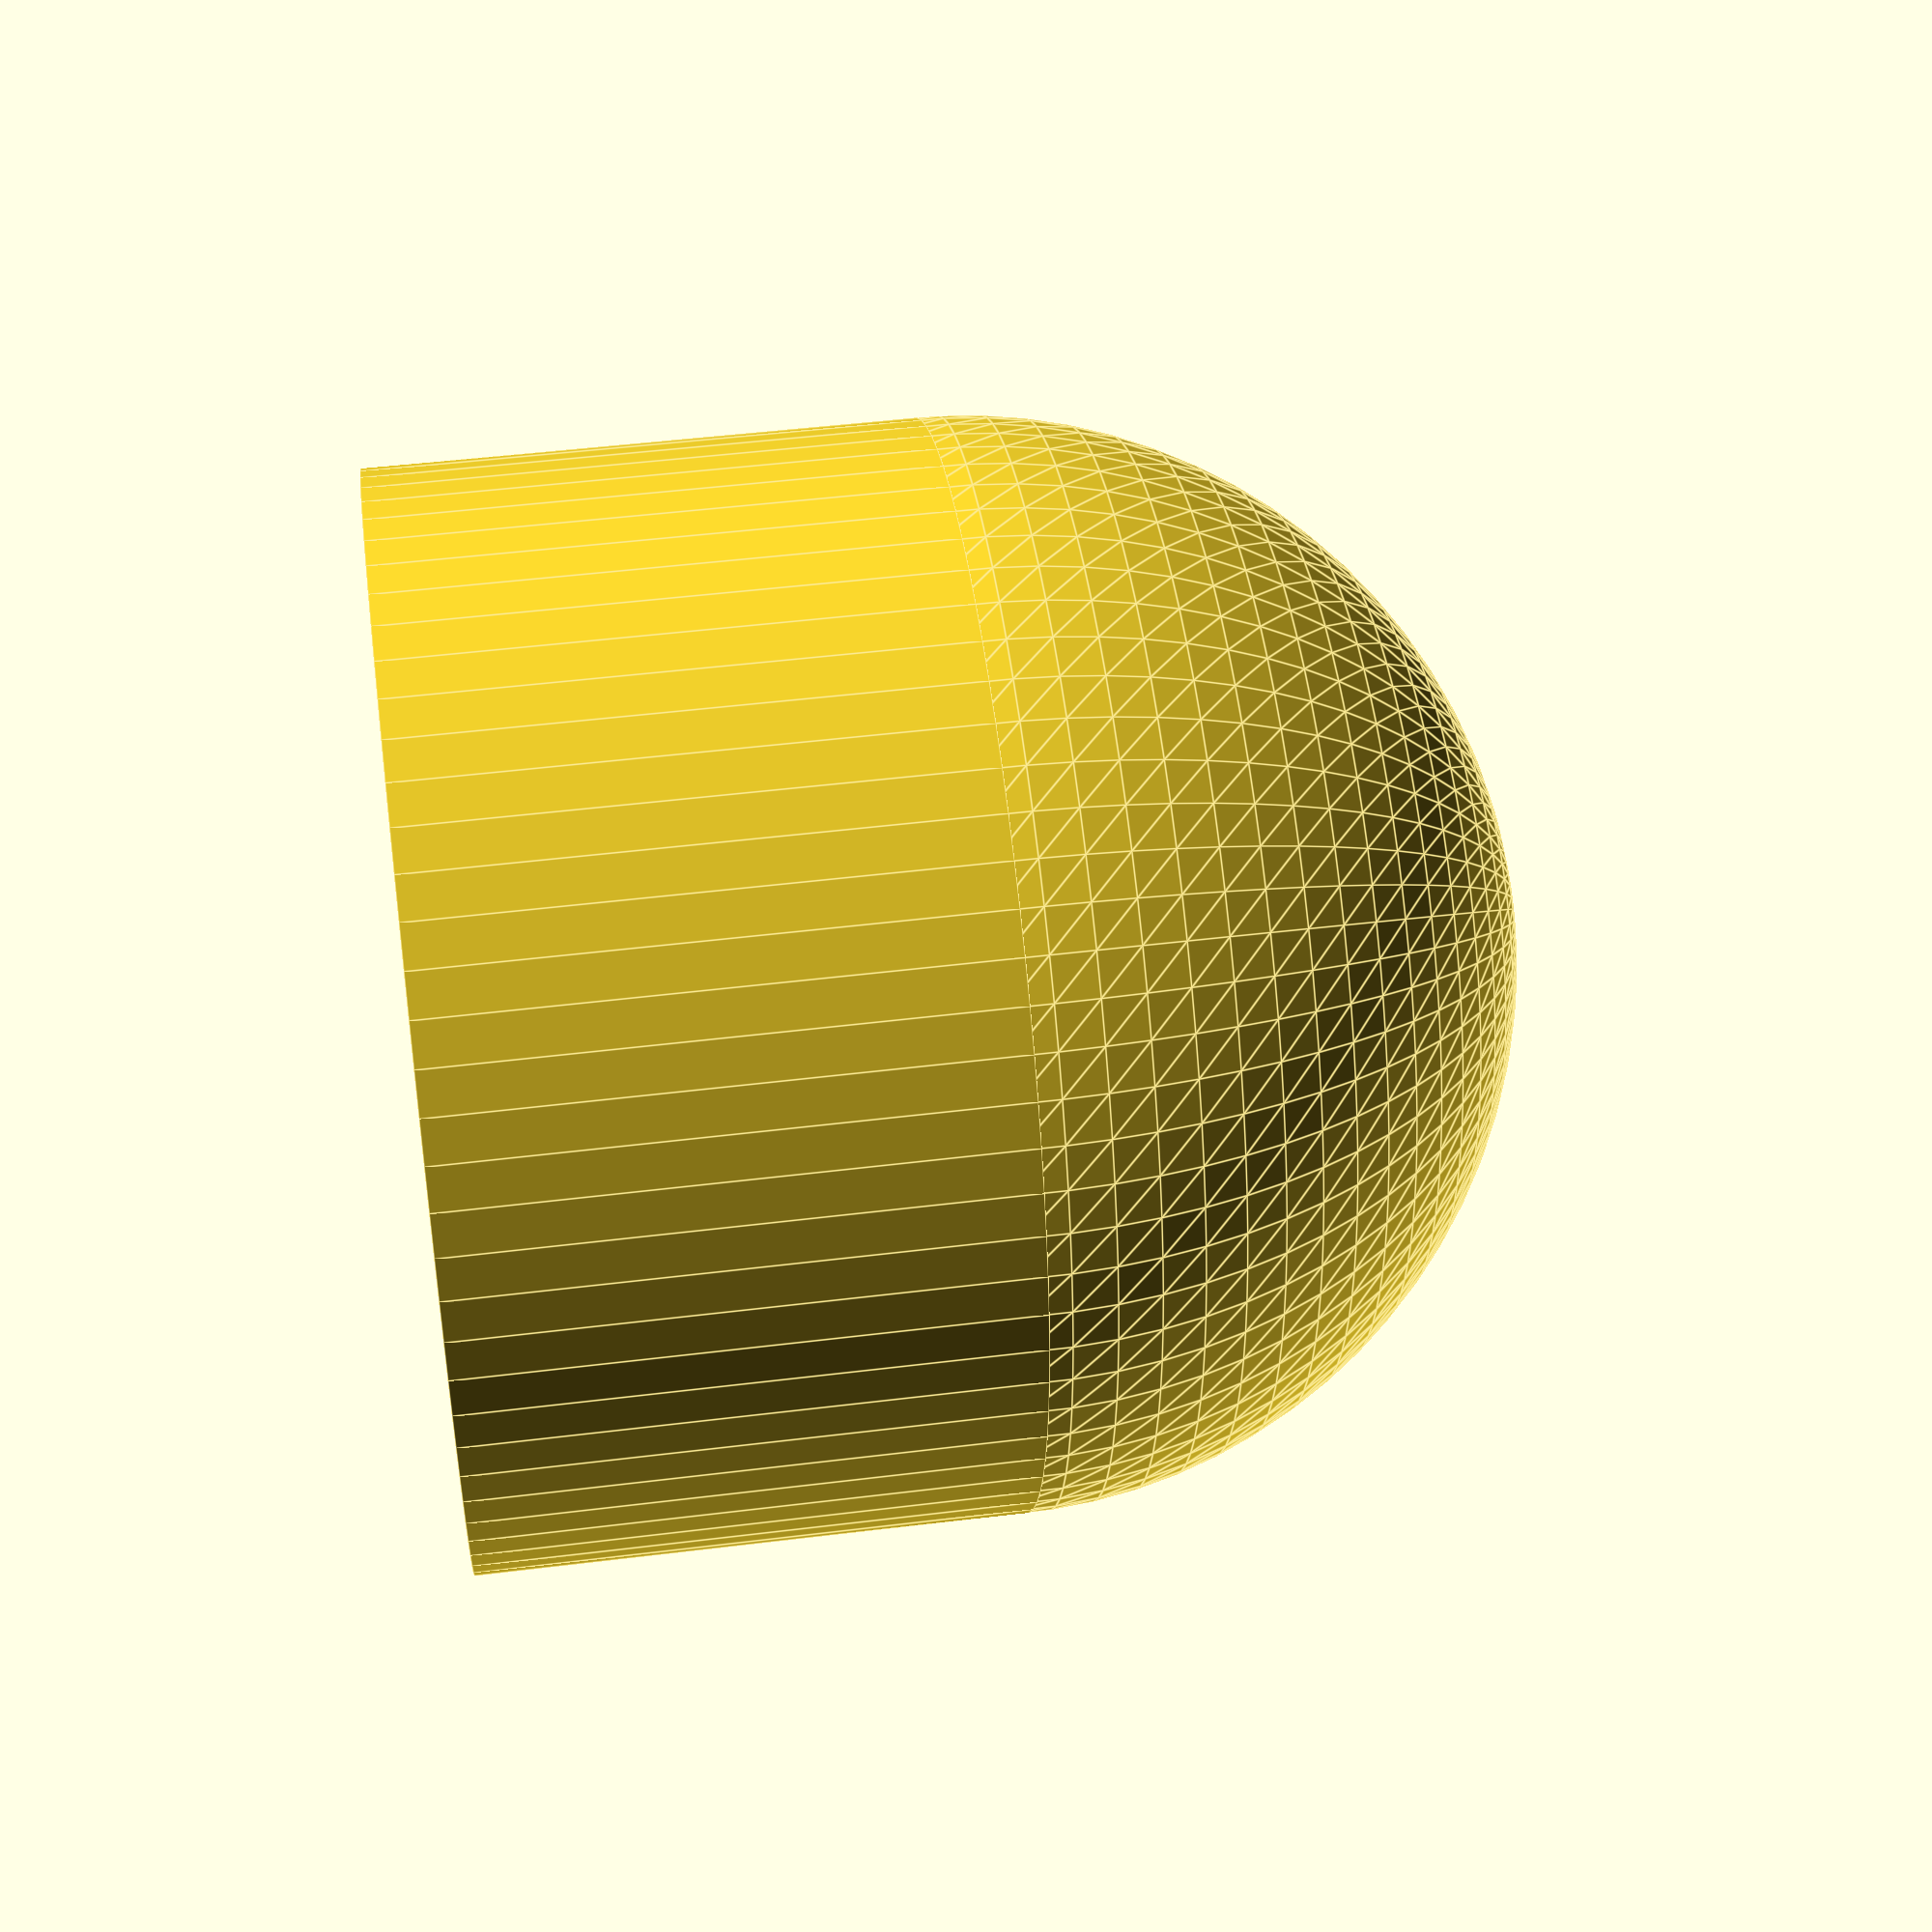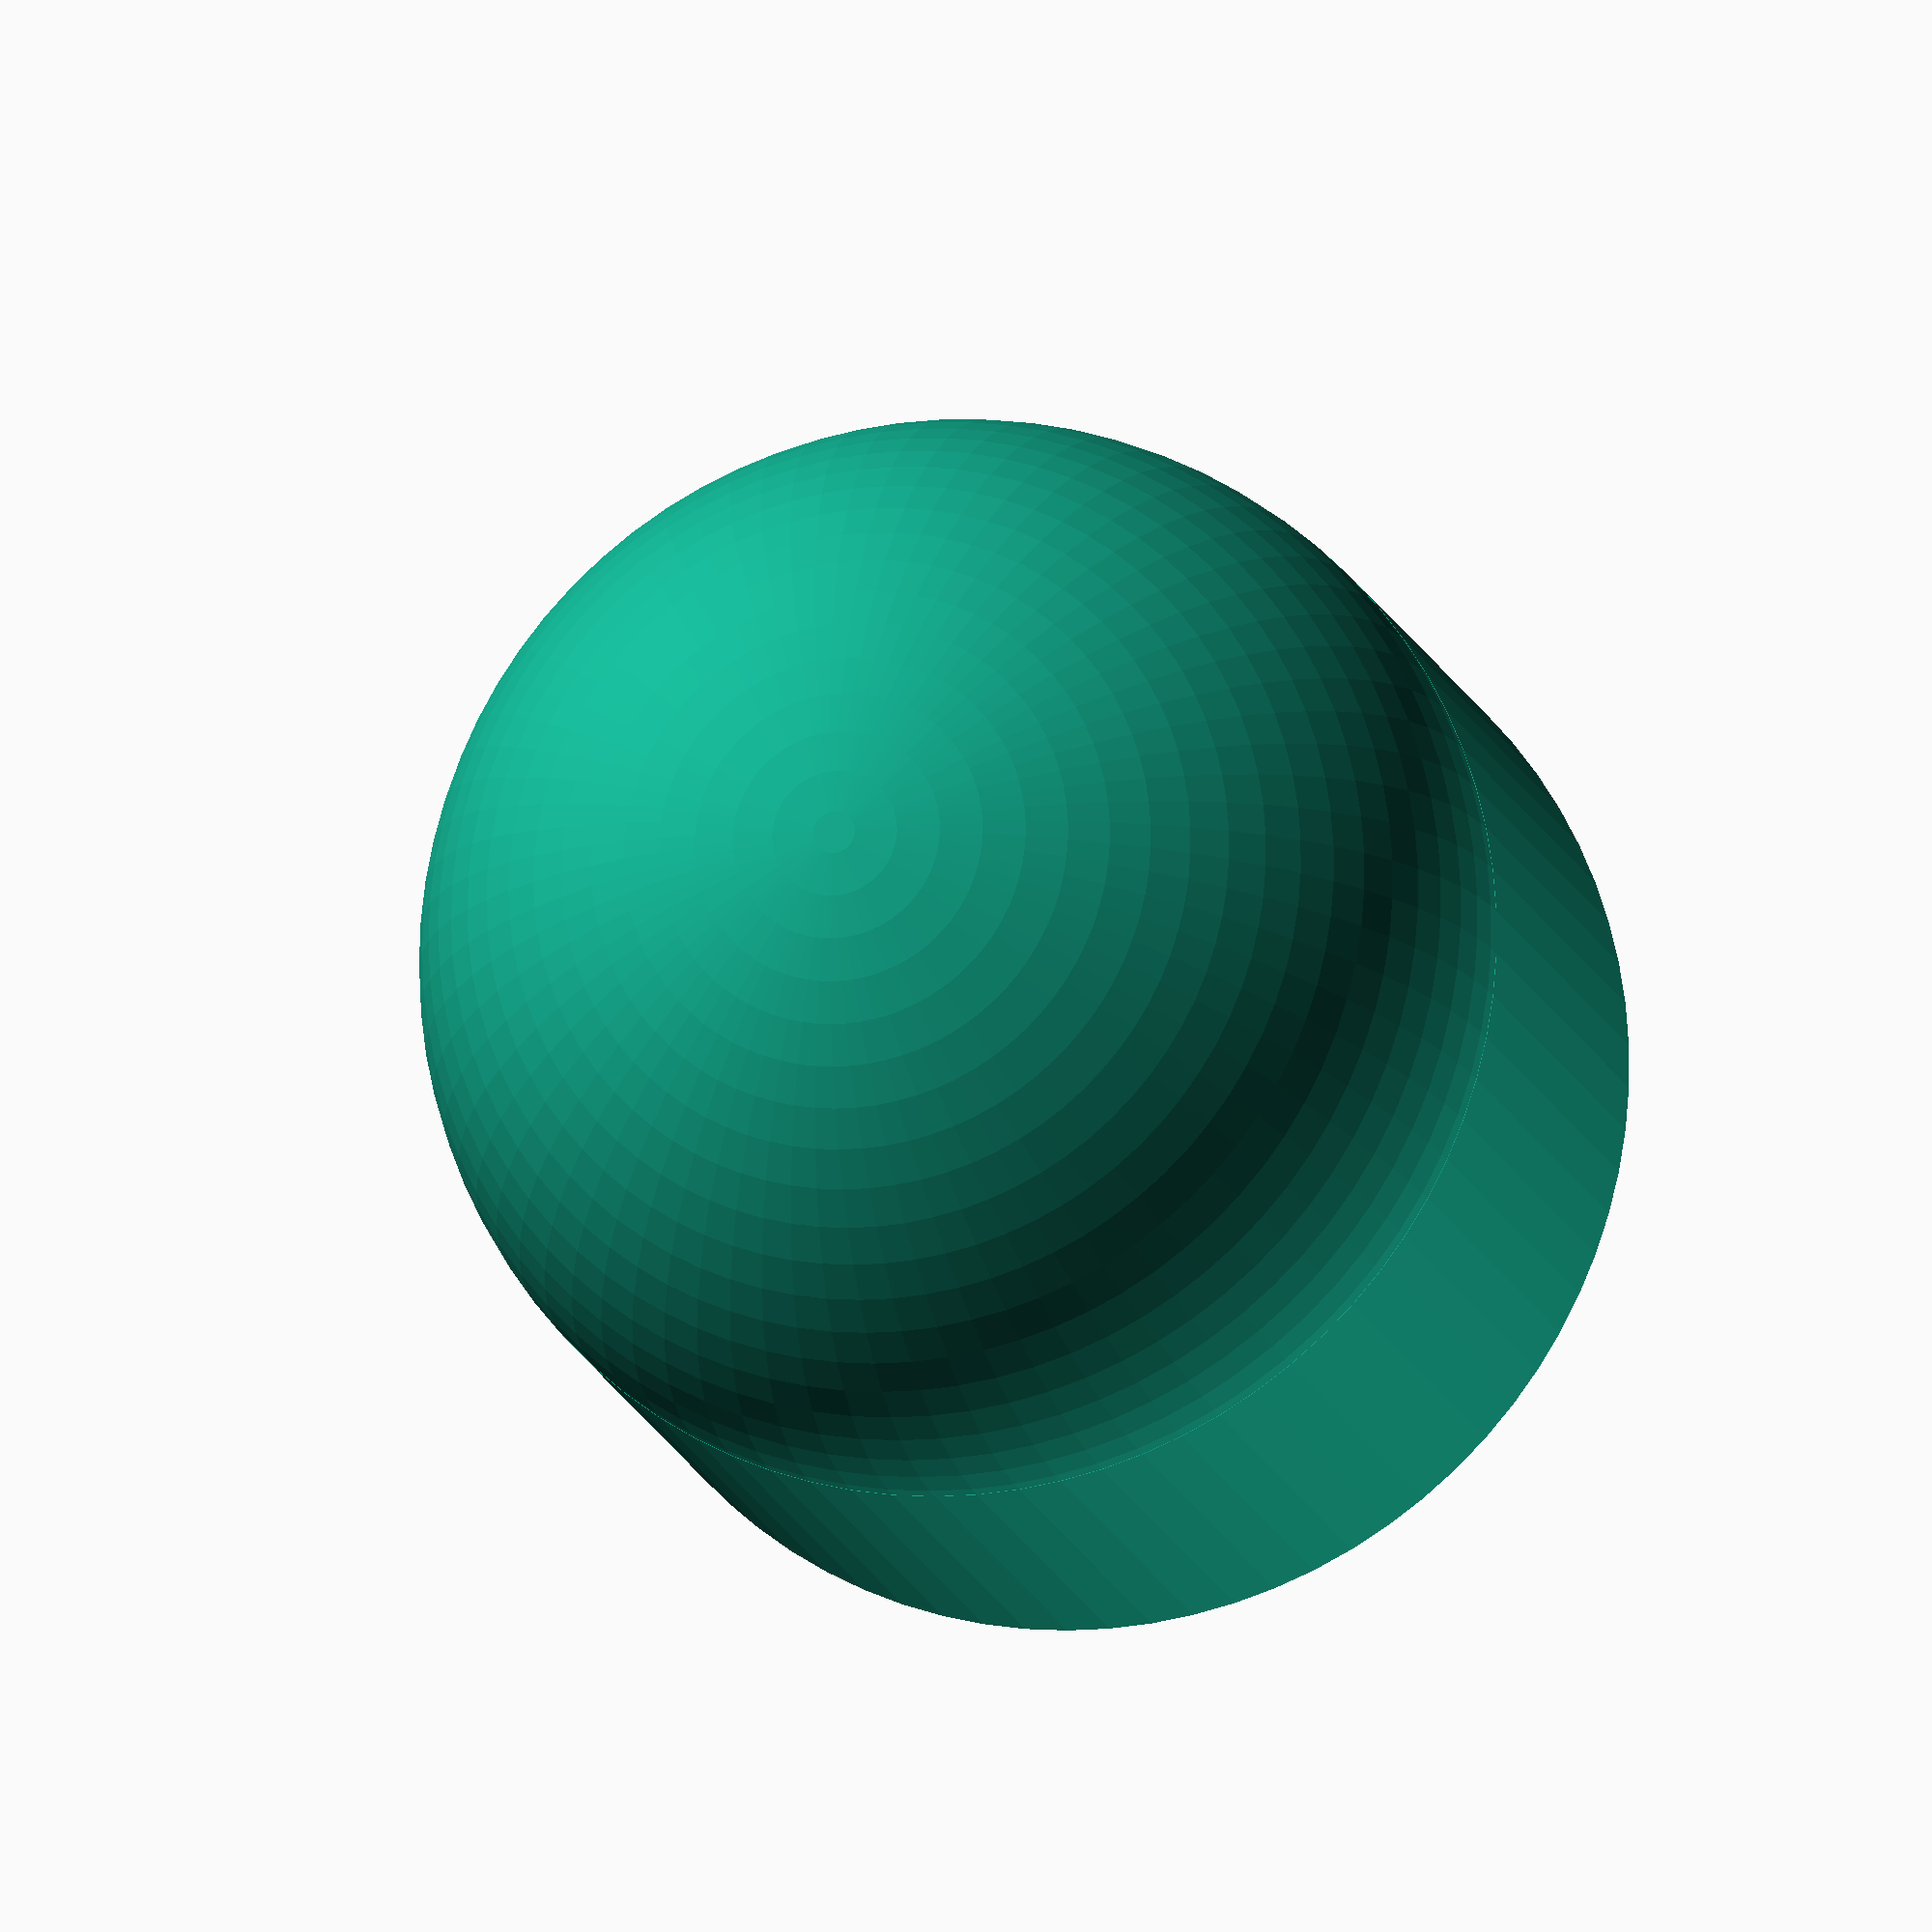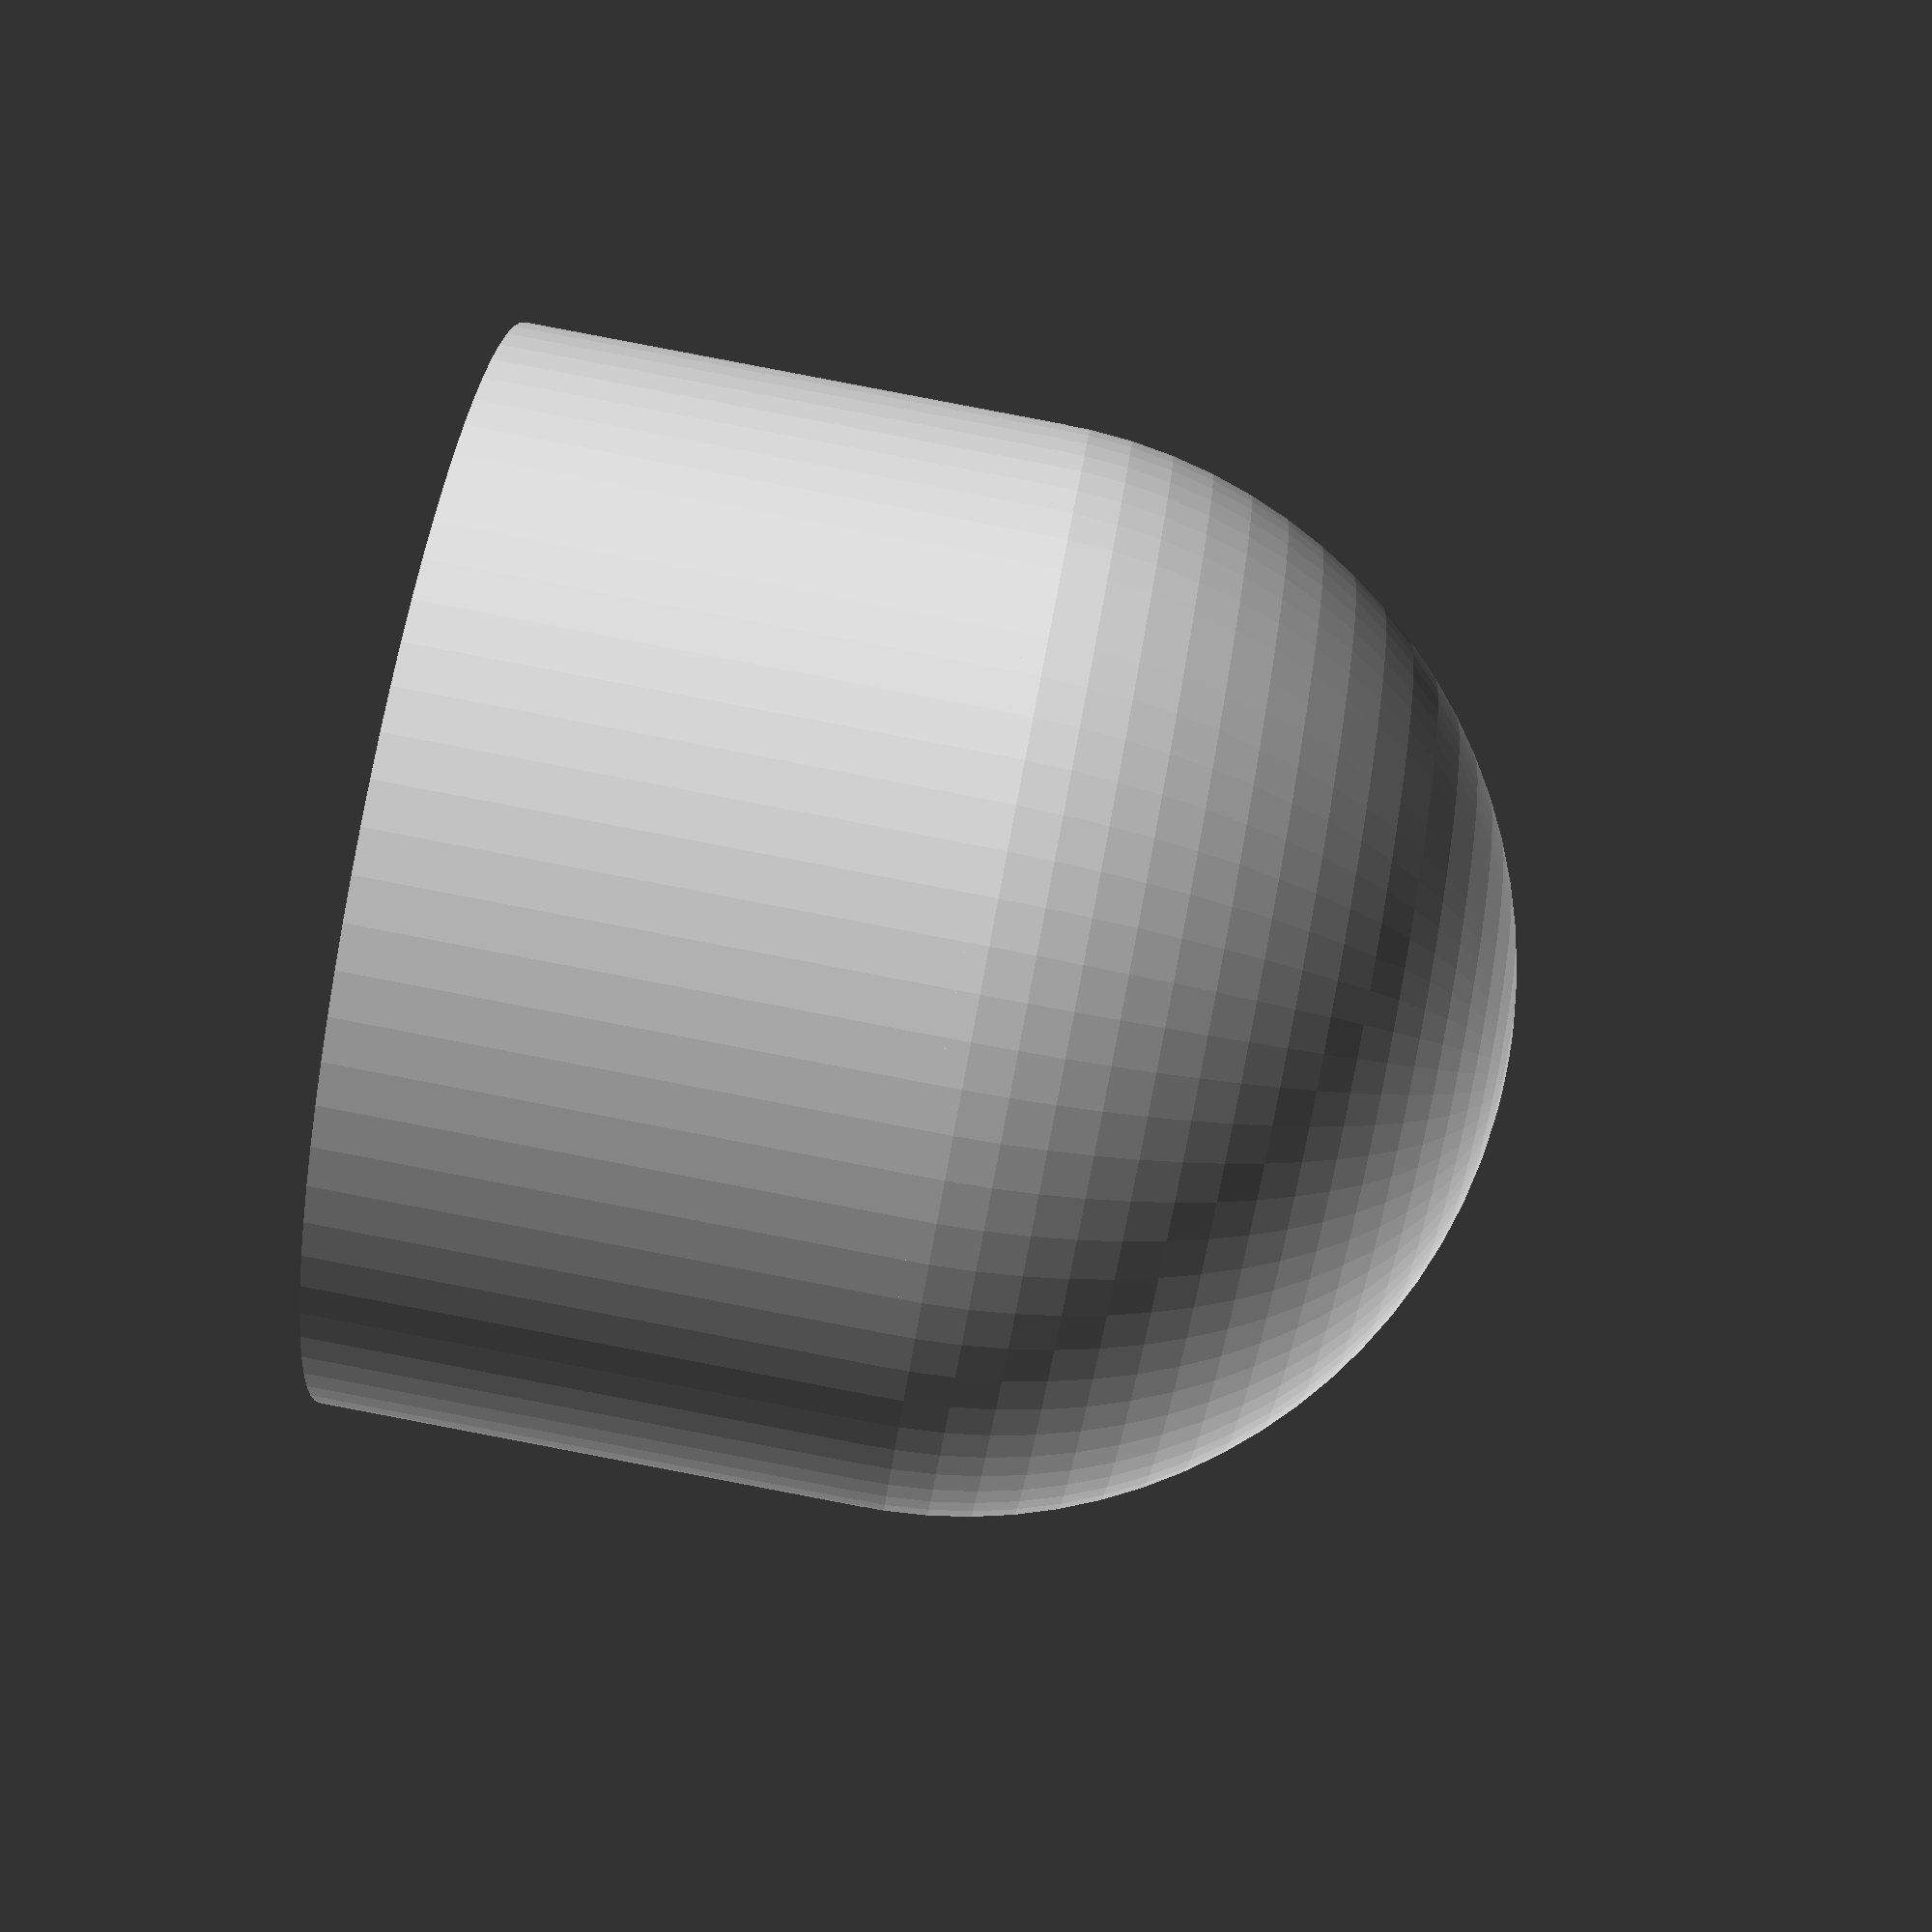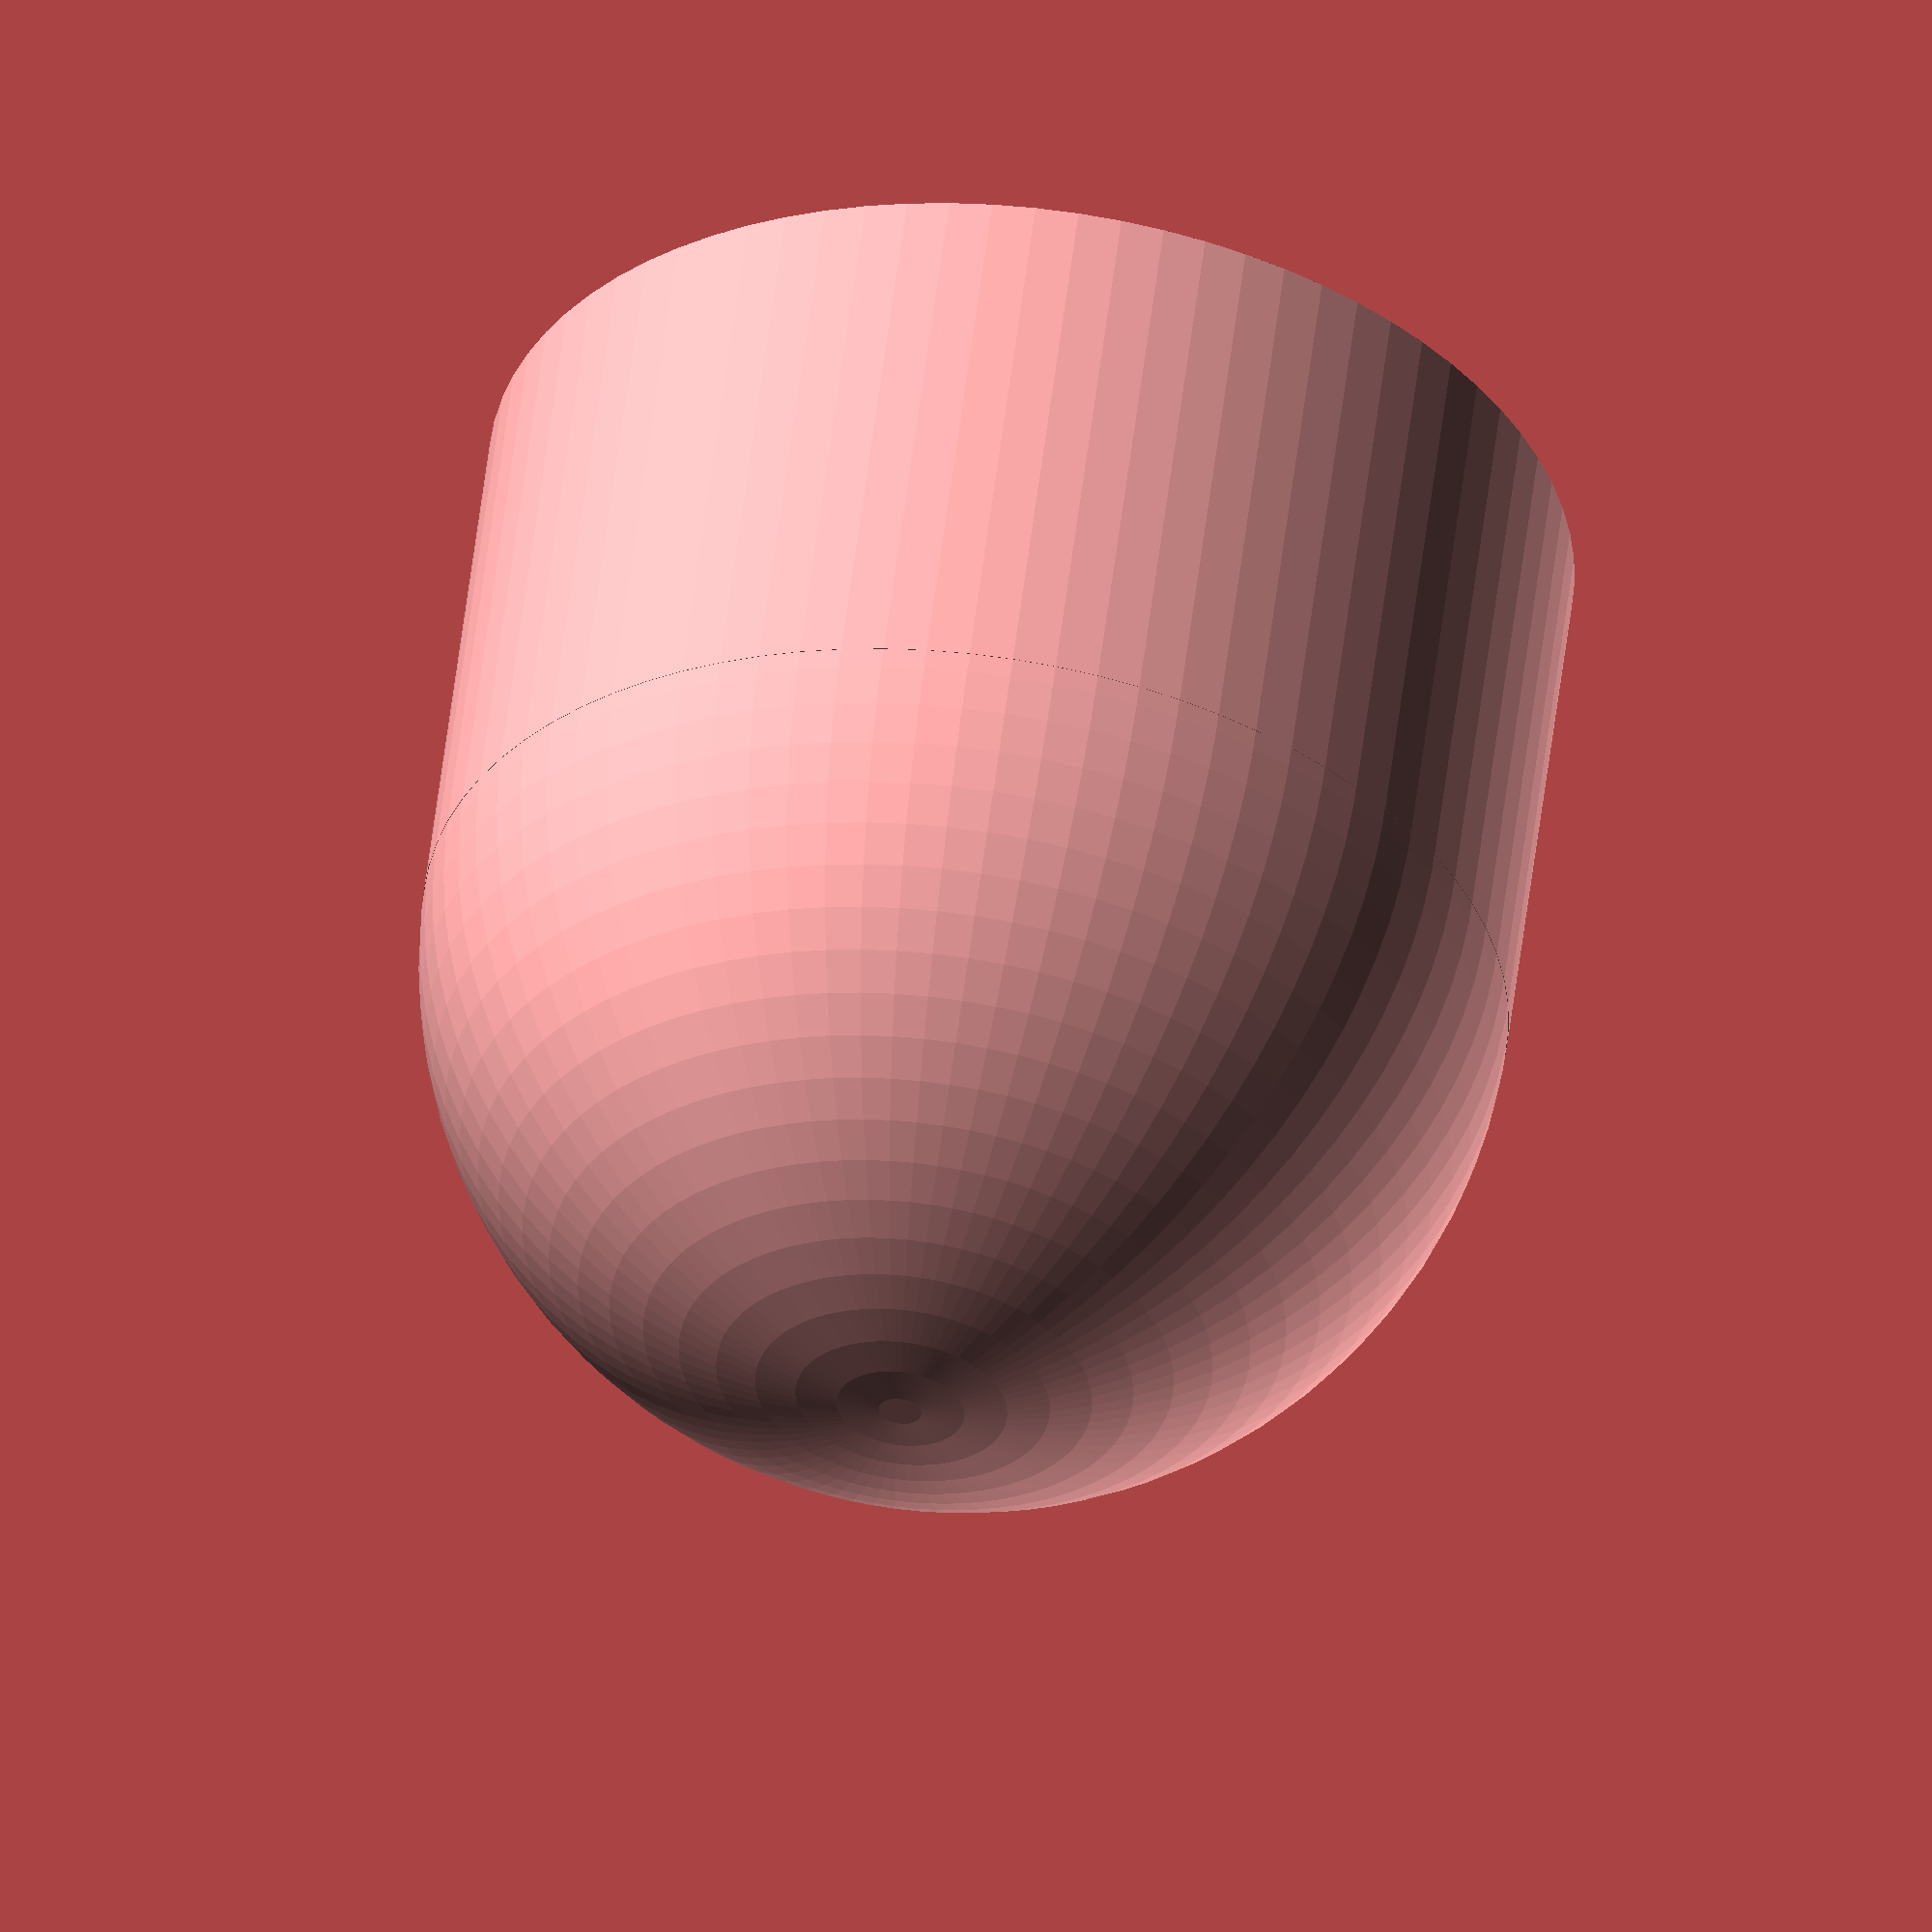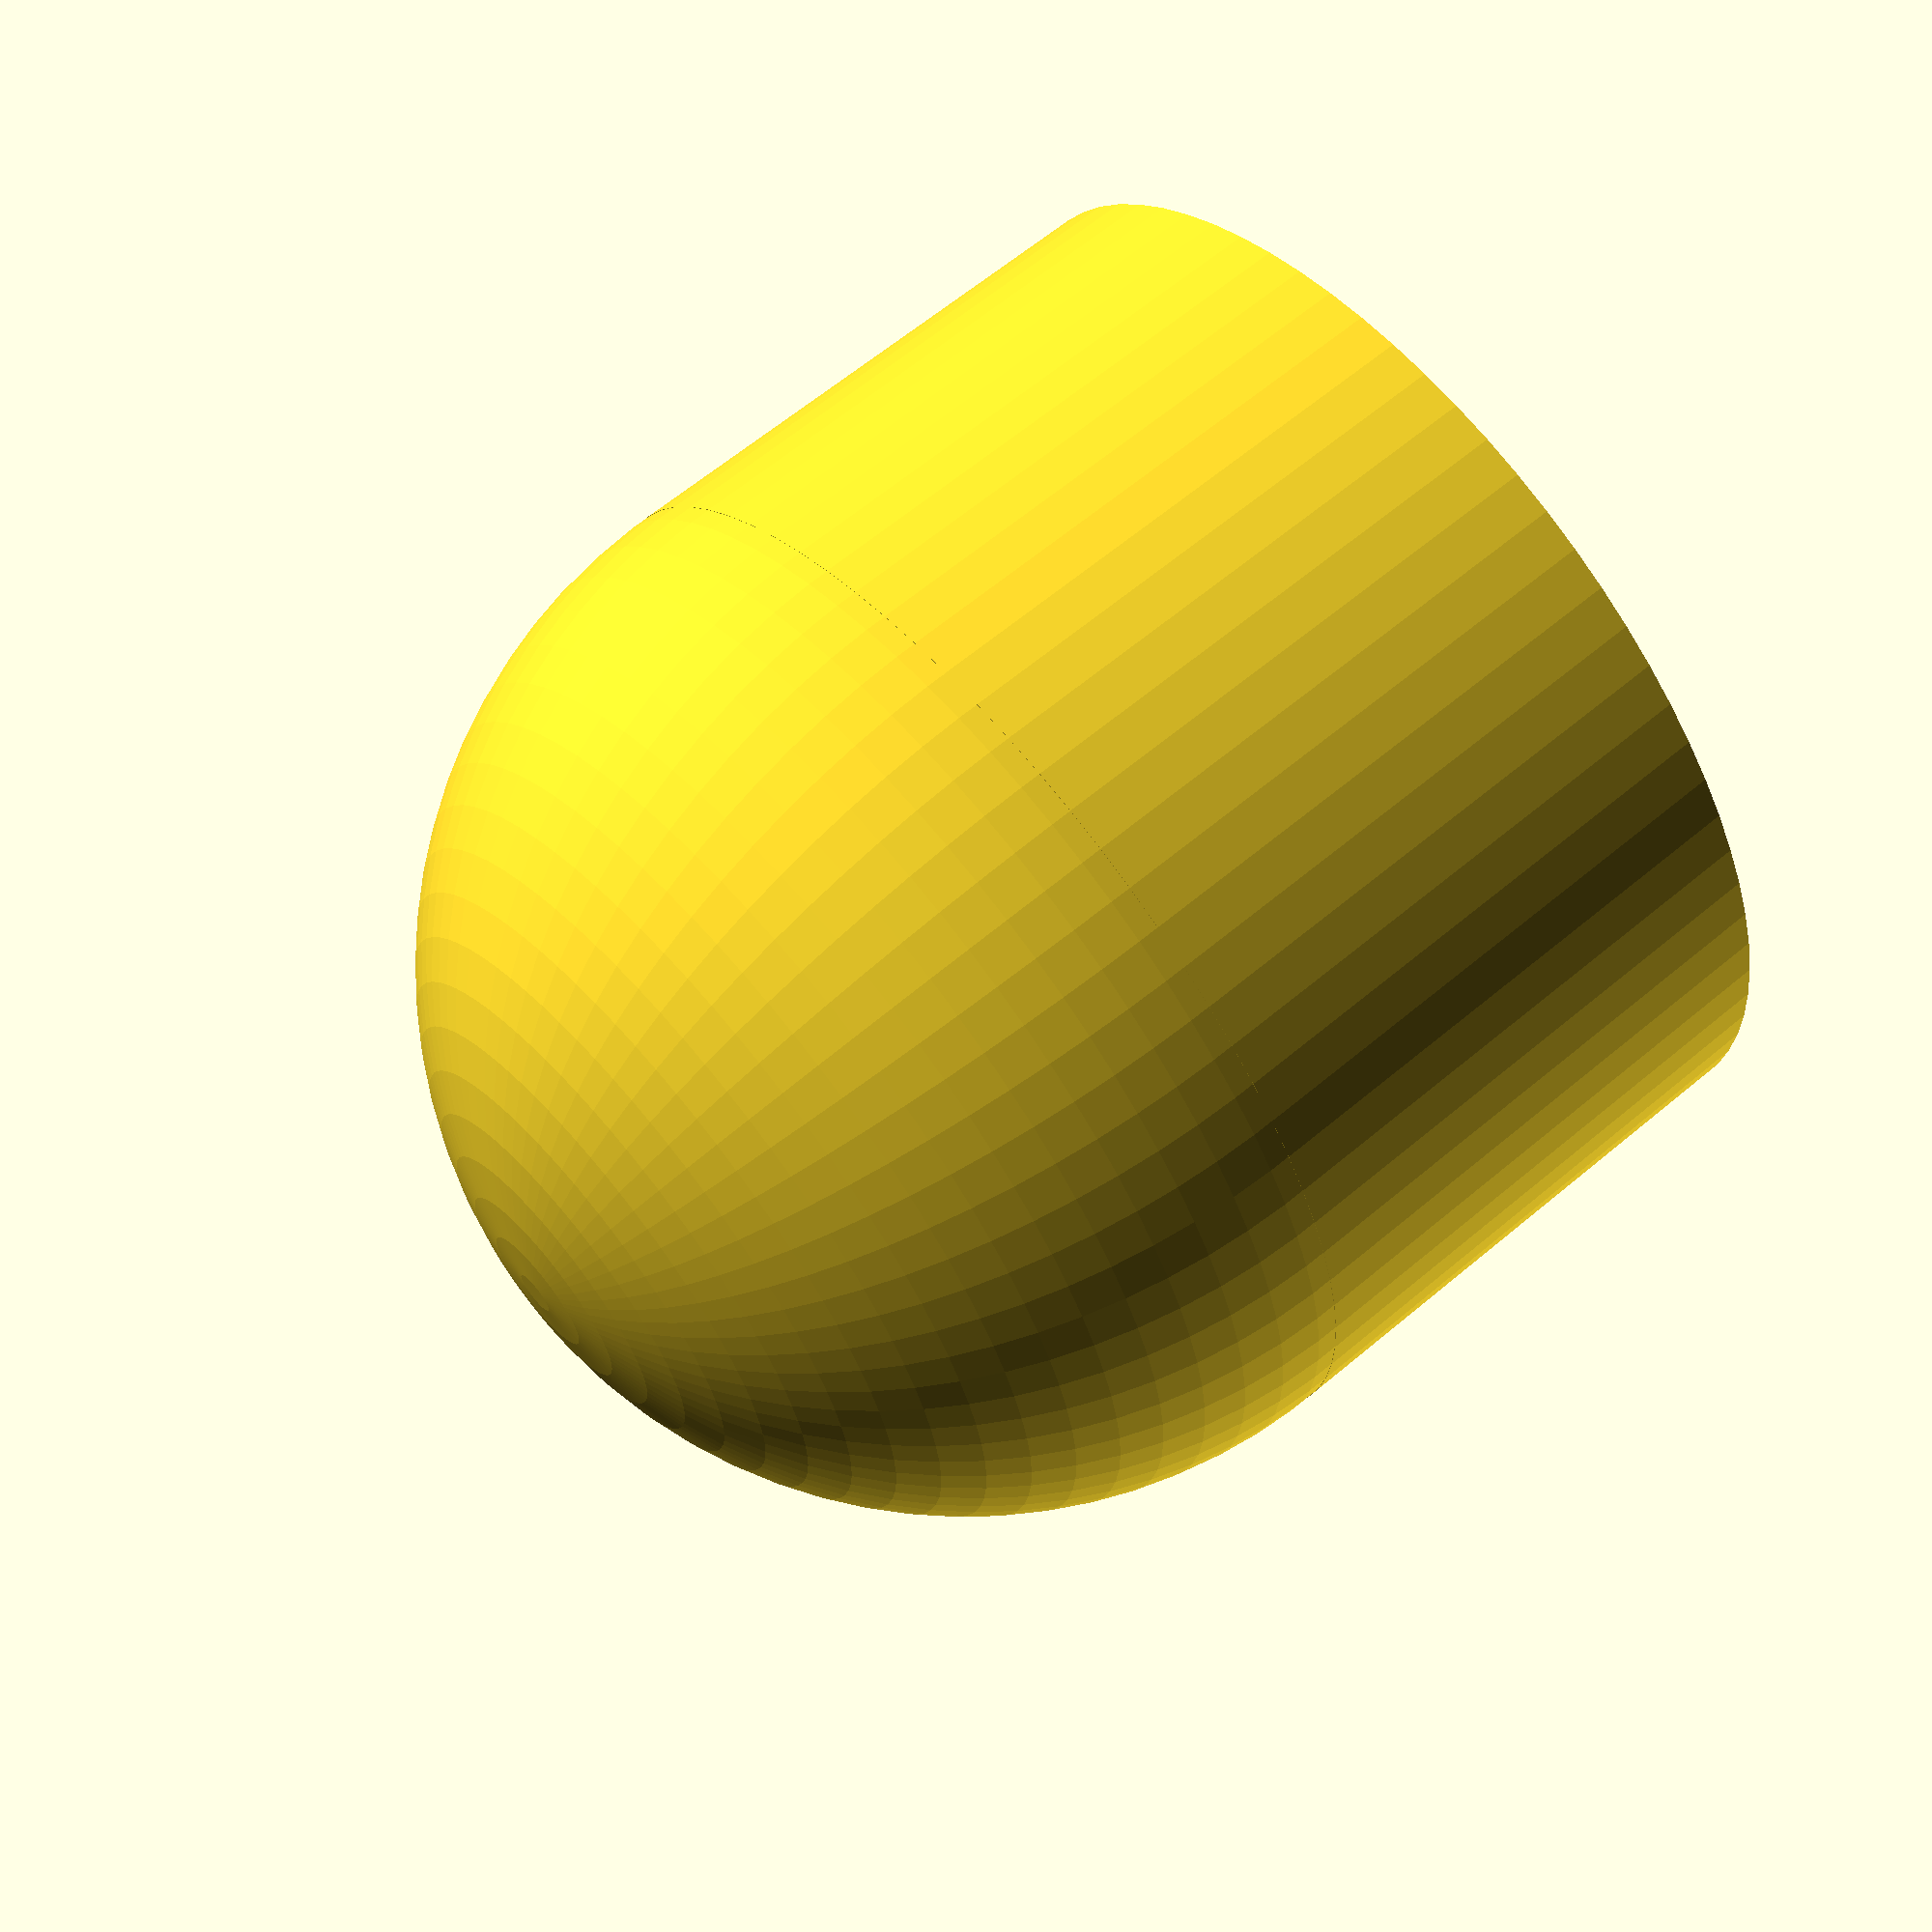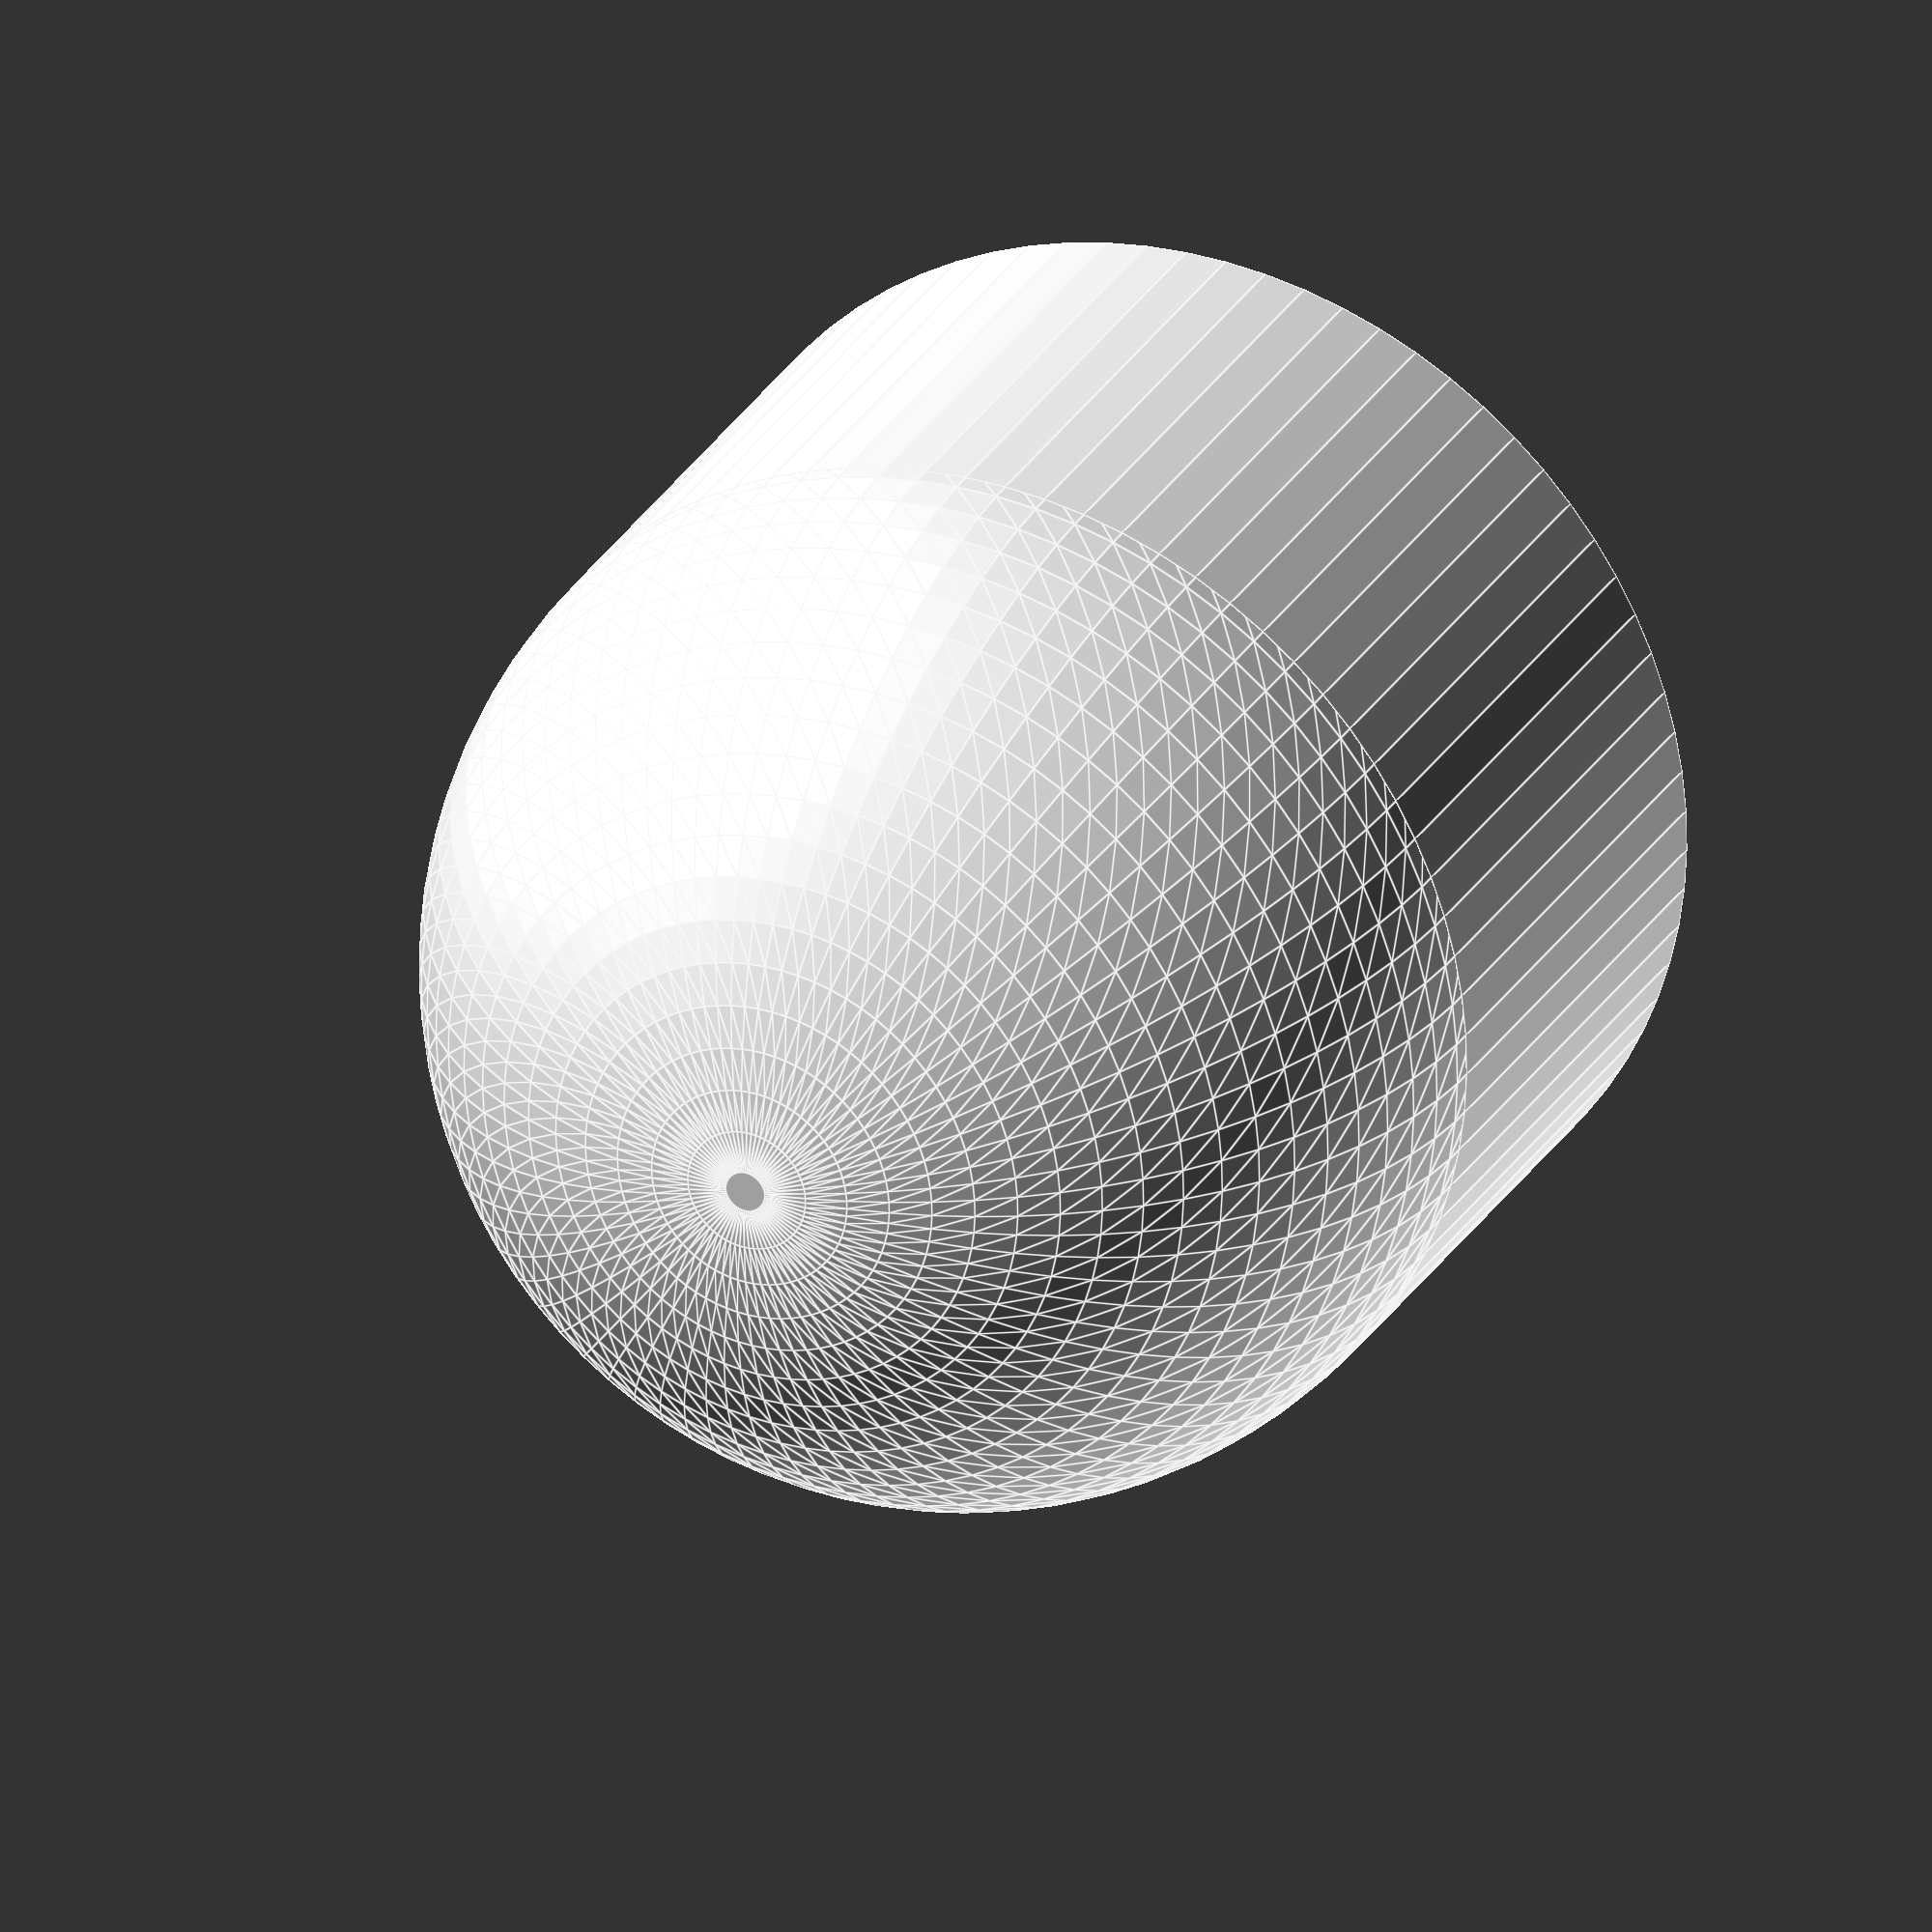
<openscad>
/*
    LED Jig - Panelmount, Soldering, etc
    https://github.com/GeoffMaciolek/led-jig
*/

/*  *********************
    Customizable Settings
    ********************* */

led_diameter_mm=10; // Diameter in mm

led_cols=5; // Define the grid of LEDs.
led_rows=2; // Typically 1 row?
 
// How far from the panel do you want the
// LEDs to protrude?
led_protrusion_mm = 5;

// Spacing between LEDs, as measured from
// center-center or same-edge to same-edge.
led_spacing_mm = 10; 
// Max width of jig in mm
max_width_mm = 40;


/* **************************
   End Settings, Begin Script
   ************************** */
 
module led(){
    translate([0,0,(led_diameter_mm/2)-led_protrusion_mm]) {
        sphere(d = led_diameter_mm);
        cylinder(d = led_diameter_mm, h = led_protrusion_mm);
    }
}

led();

$fa = 1;
$fs = 0.4;
// sphere(d=led_diameter_mm);

</openscad>
<views>
elev=133.7 azim=292.7 roll=98.1 proj=p view=edges
elev=14.6 azim=300.8 roll=194.0 proj=o view=wireframe
elev=92.6 azim=53.9 roll=79.2 proj=p view=wireframe
elev=304.9 azim=183.0 roll=186.9 proj=o view=solid
elev=116.7 azim=161.3 roll=310.3 proj=p view=wireframe
elev=153.2 azim=76.4 roll=336.2 proj=o view=edges
</views>
